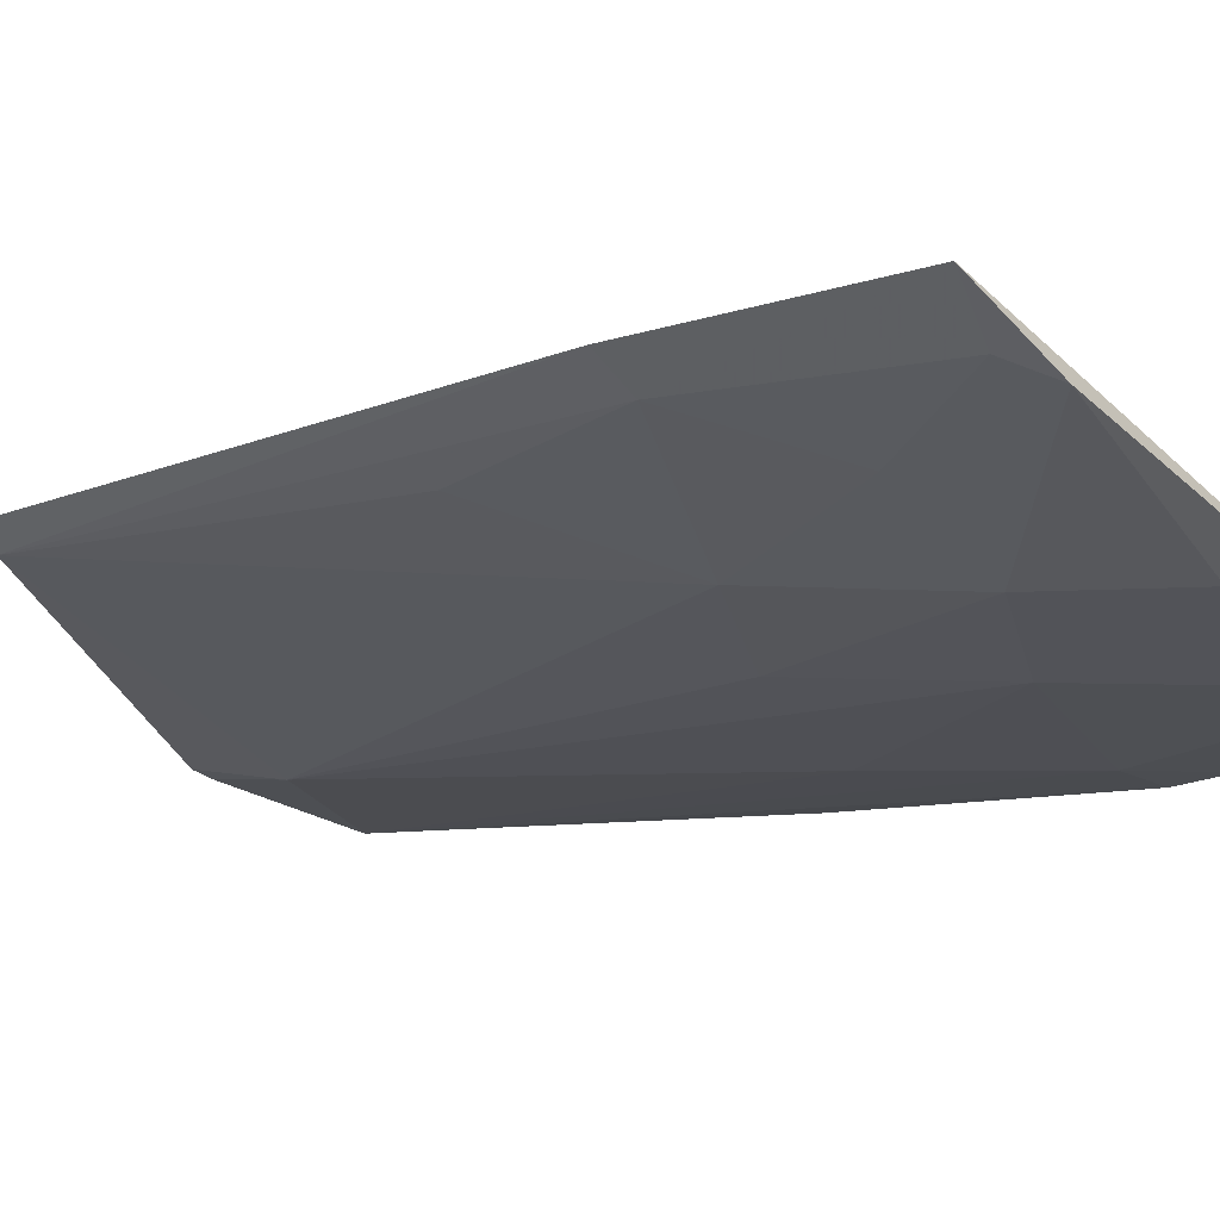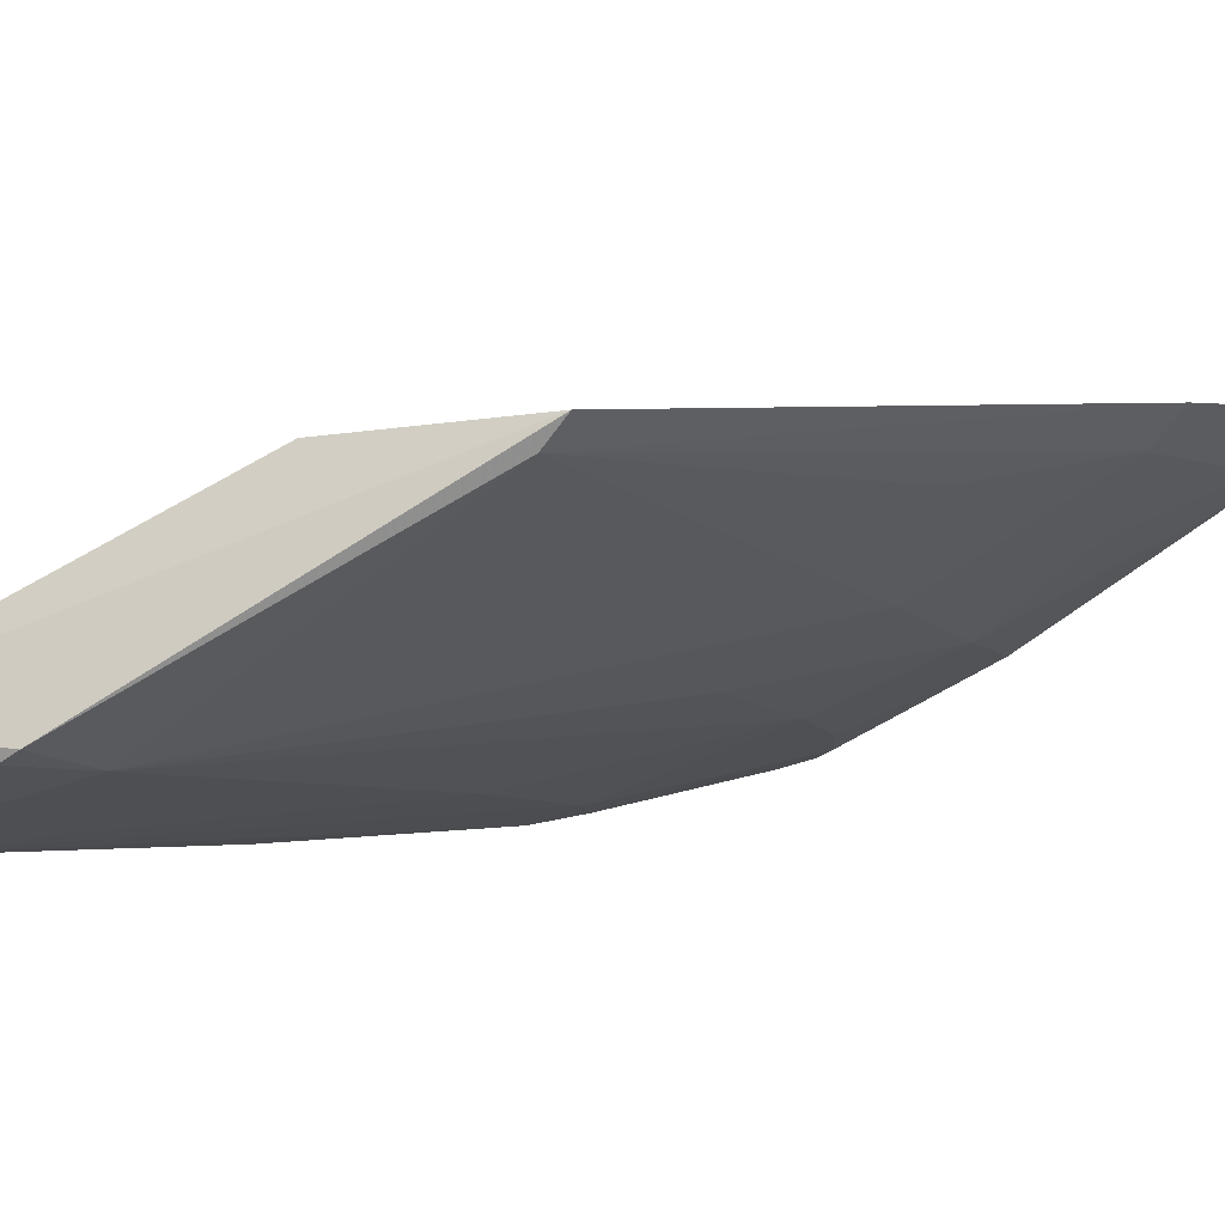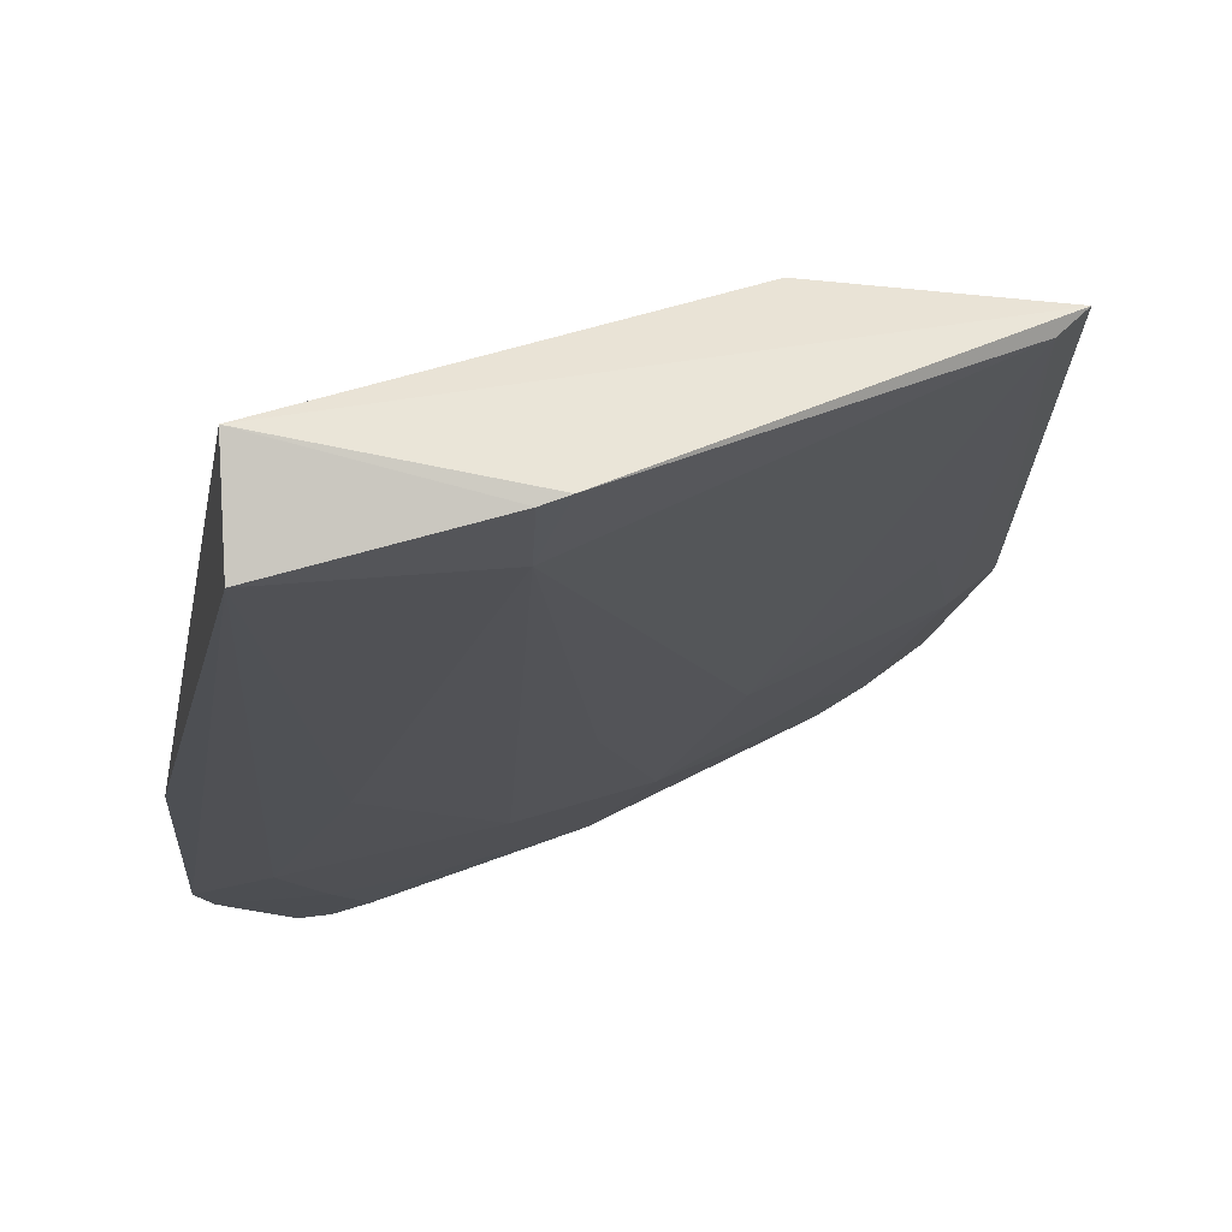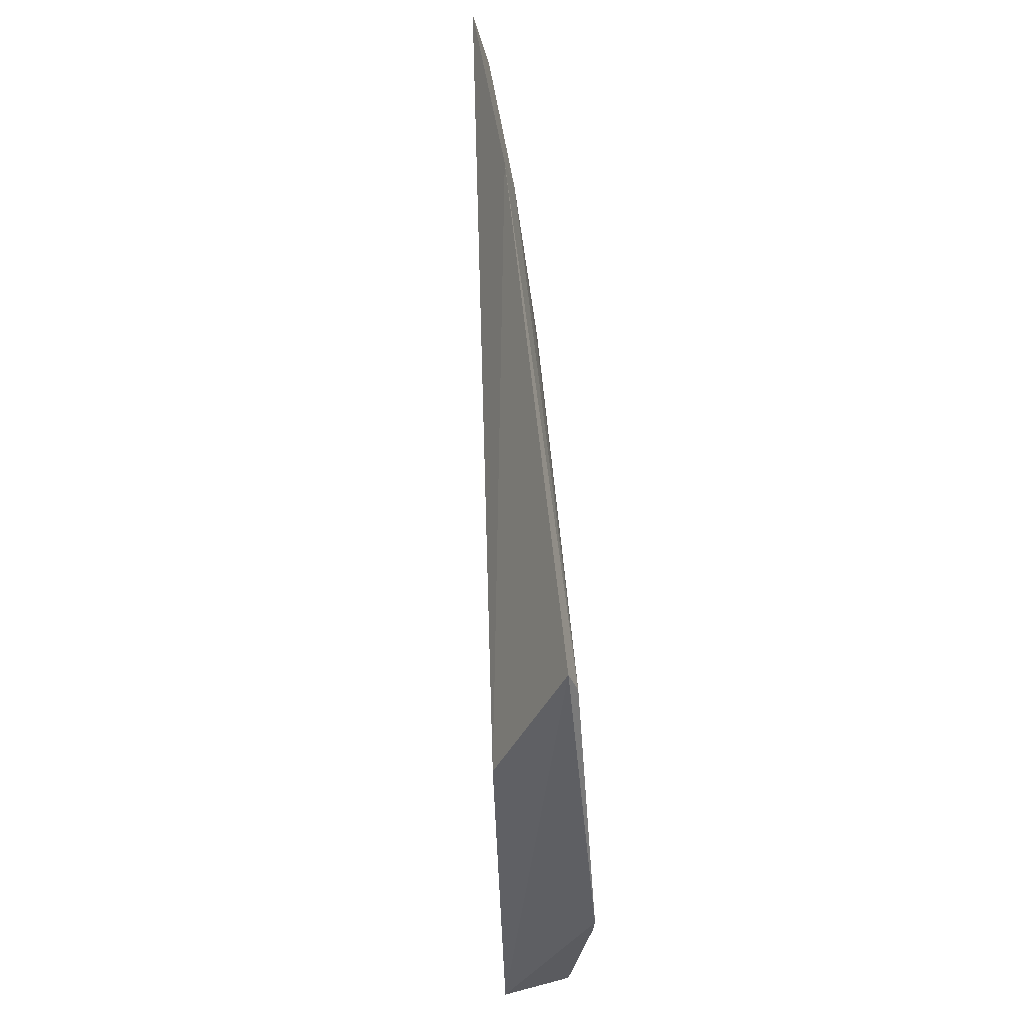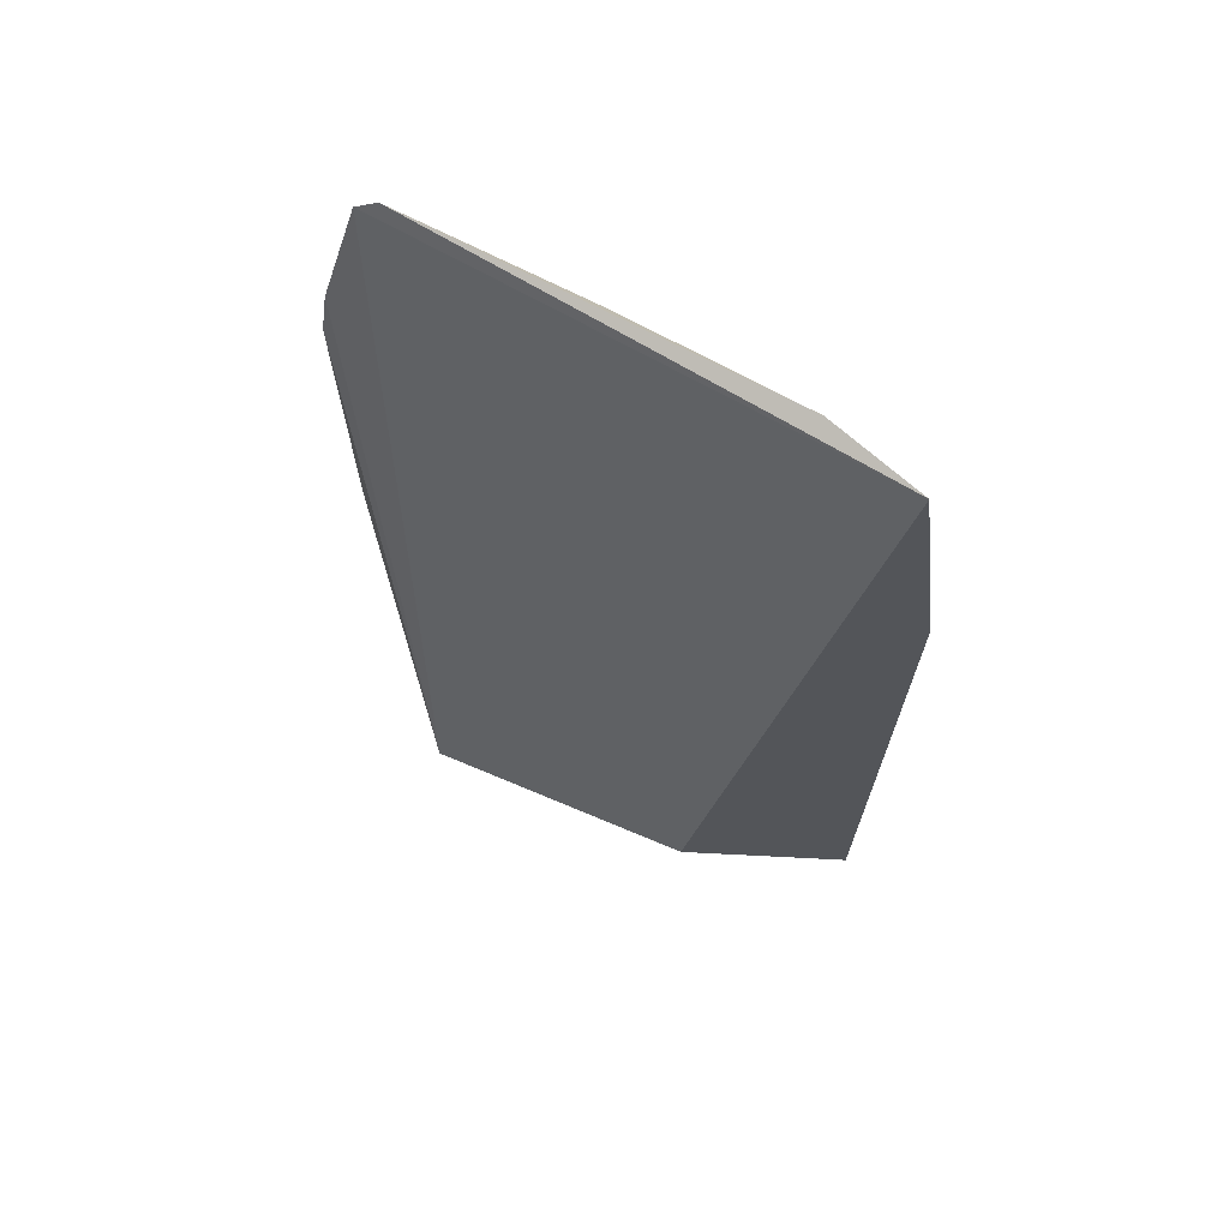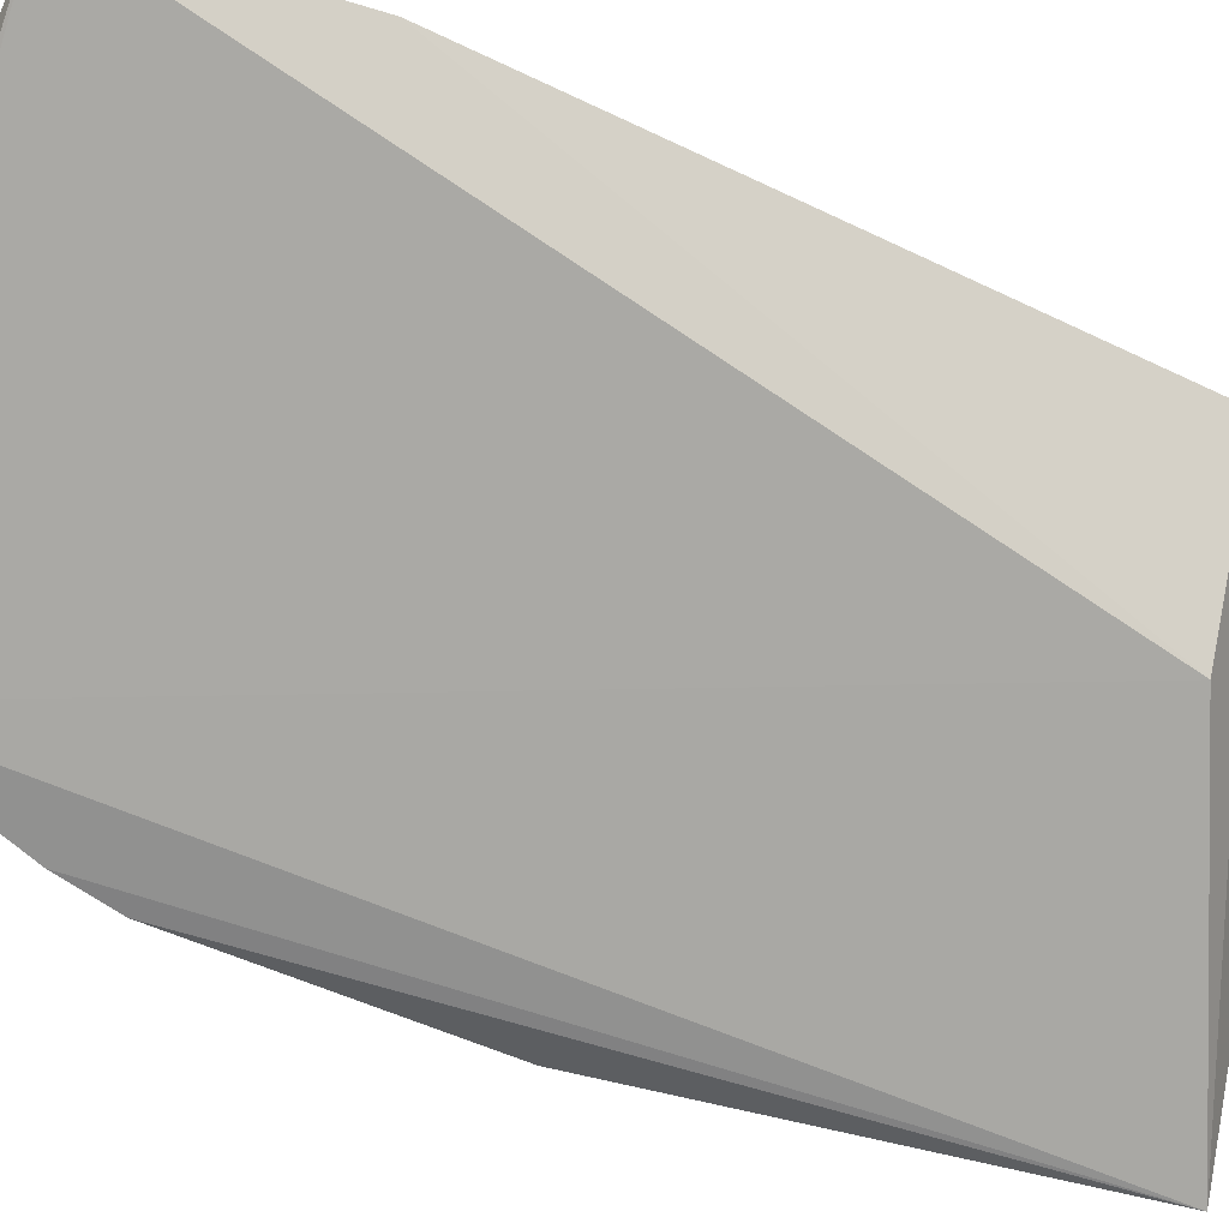
<metadata>
{"format":"obj","ext":"obj","renderer":"f3d","projection":"perspective","resolution":1024,"background":"white","views":[{"elev":-0.7,"azim":-46.9,"up":"+Y"},{"elev":-6.7,"azim":-140.1,"up":"+Y"},{"elev":-21.4,"azim":177.9,"up":"+Y"},{"elev":-31.5,"azim":-114.7,"up":"+Z"},{"elev":57.6,"azim":-172.1,"up":"+Z"},{"elev":78.2,"azim":110.5,"up":"+Y"}]}
</metadata>
<code>
v -0.09502 -0.3548 -0.2188
v -0.1133 -0.3684 -0.4009
v -0.1122 -0.3484 -0.4084
v -0.2361 -0.2806 -0.1564
v -0.1797 -0.3227 -0.1903
v -0.2348 -0.3094 -0.3689
v -0.1105 -0.3413 -0.1591
v -0.09653 -0.3614 -0.2939
v -0.1536 -0.3559 -0.3792
v -0.1589 -0.3542 -0.4009
v -0.1894 -0.3094 -0.3763
v -0.233 -0.2957 -0.2154
v -0.09778 -0.3517 -0.2027
v -0.1673 -0.3221 -0.1599
v -0.1247 -0.3523 -0.2644
v -0.1537 -0.3563 -0.4009
v -0.2293 -0.3149 -0.3694
v -0.2423 -0.2884 -0.2163
v -0.2232 -0.2918 -0.1603
v -0.1169 -0.339 -0.1542
v -0.1094 -0.3515 -0.2191
v -0.1518 -0.3364 -0.2055
v -0.1939 -0.3213 -0.2344
v -0.2089 -0.3059 -0.1907
v -0.2141 -0.2957 -0.1535
v -0.118 -0.3438 -0.1837
v -0.1667 -0.3356 -0.2495
v -0.125 -0.3381 -0.1596
v -0.2246 -0.3067 -0.2647
v -0.1369 -0.3368 -0.1751
f 8 1 2
f 8 2 3
f 8 3 1
f 10 6 3
f 11 3 6
f 11 7 3
f 11 4 7
f 13 1 3
f 13 3 7
f 15 9 2
f 16 10 3
f 16 3 2
f 16 2 9
f 16 9 10
f 17 10 9
f 17 6 10
f 18 11 6
f 18 4 11
f 18 12 4
f 18 17 12
f 18 6 17
f 19 4 12
f 20 7 4
f 20 13 7
f 21 15 2
f 21 2 1
f 21 1 13
f 22 9 15
f 22 15 21
f 23 17 9
f 24 19 12
f 24 5 19
f 24 23 5
f 24 12 23
f 25 4 19
f 25 20 4
f 25 14 20
f 25 19 5
f 25 5 14
f 26 21 13
f 27 22 5
f 27 9 22
f 27 23 9
f 27 5 23
f 28 20 14
f 28 26 13
f 28 13 20
f 29 23 12
f 29 12 17
f 29 17 23
f 30 28 14
f 30 26 28
f 30 22 21
f 30 21 26
f 30 14 5
f 30 5 22

</code>
